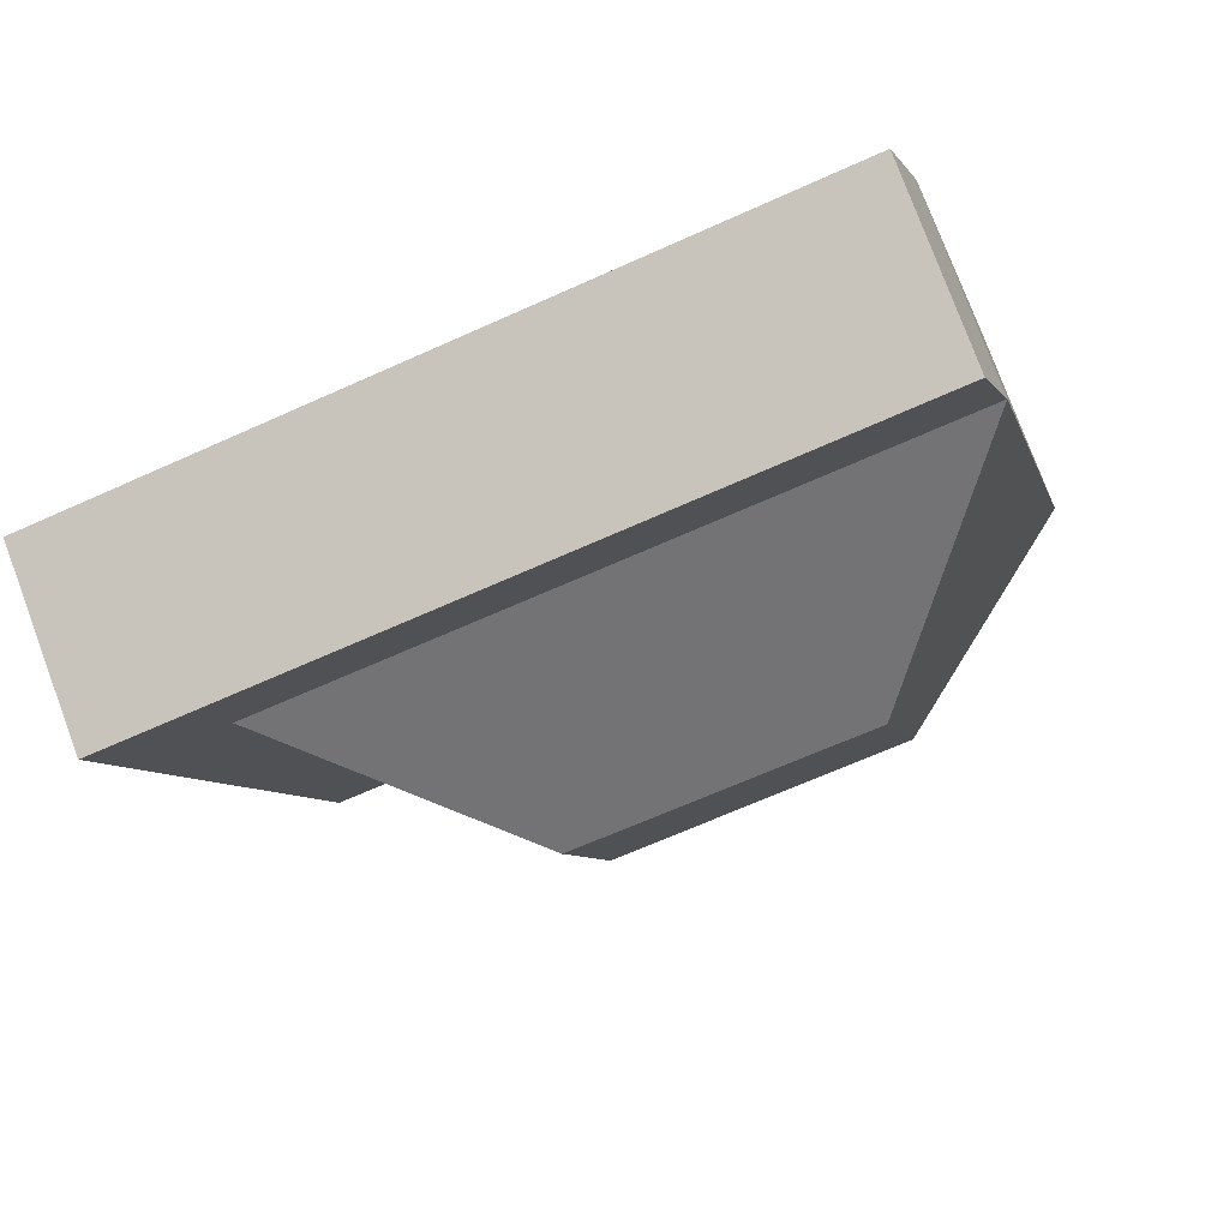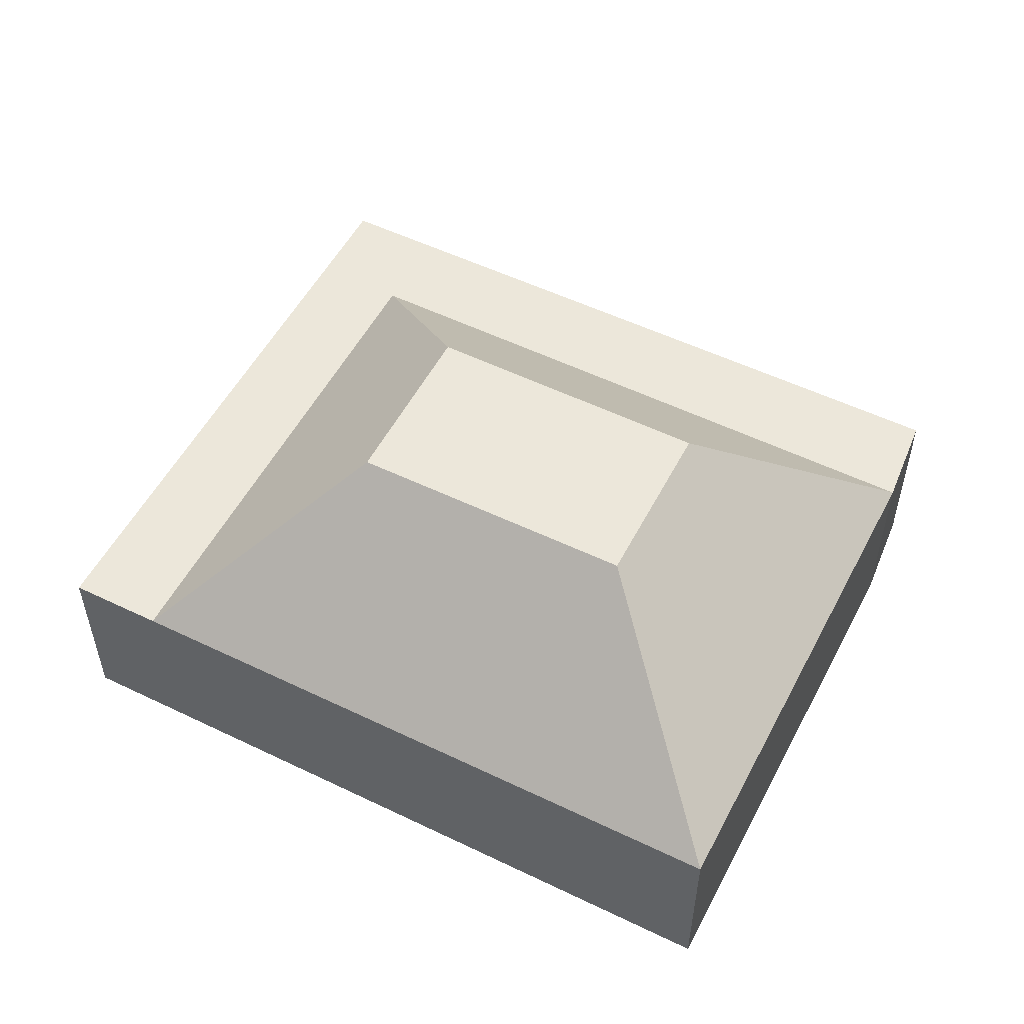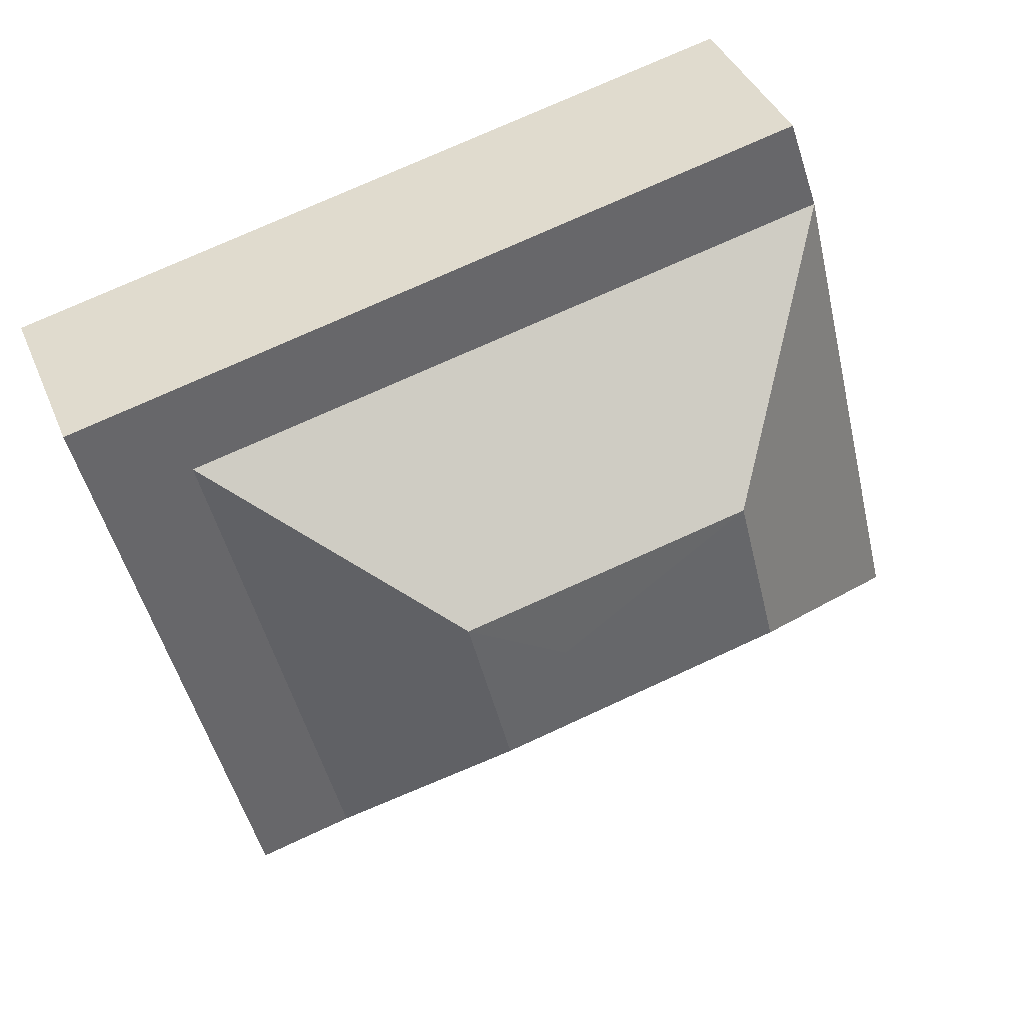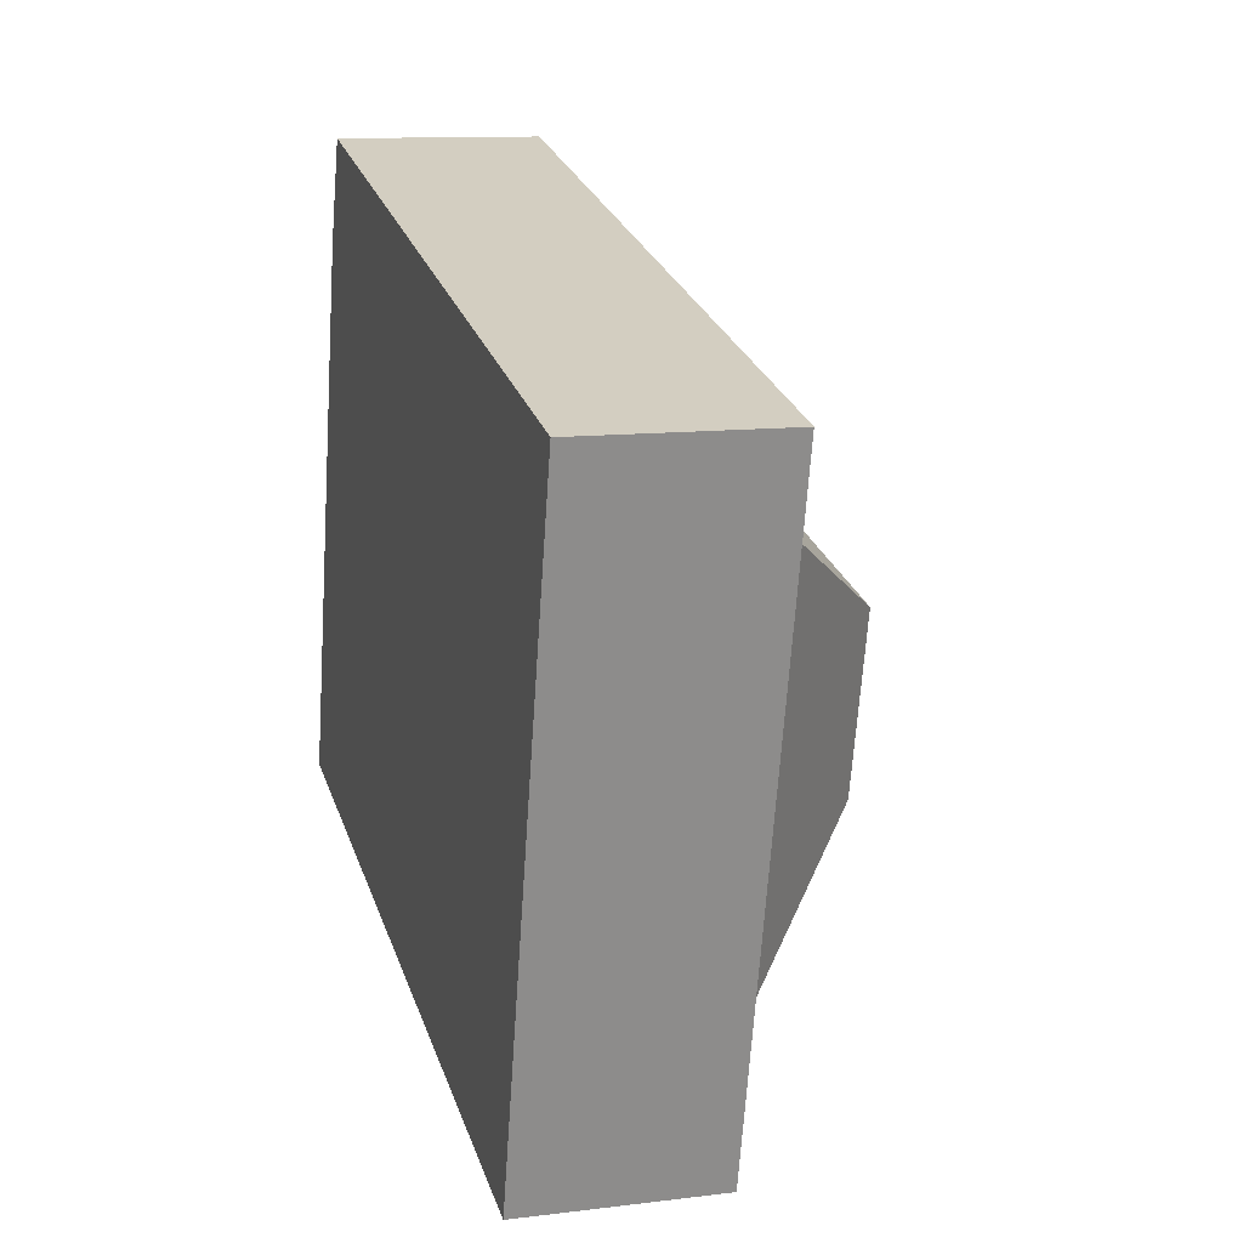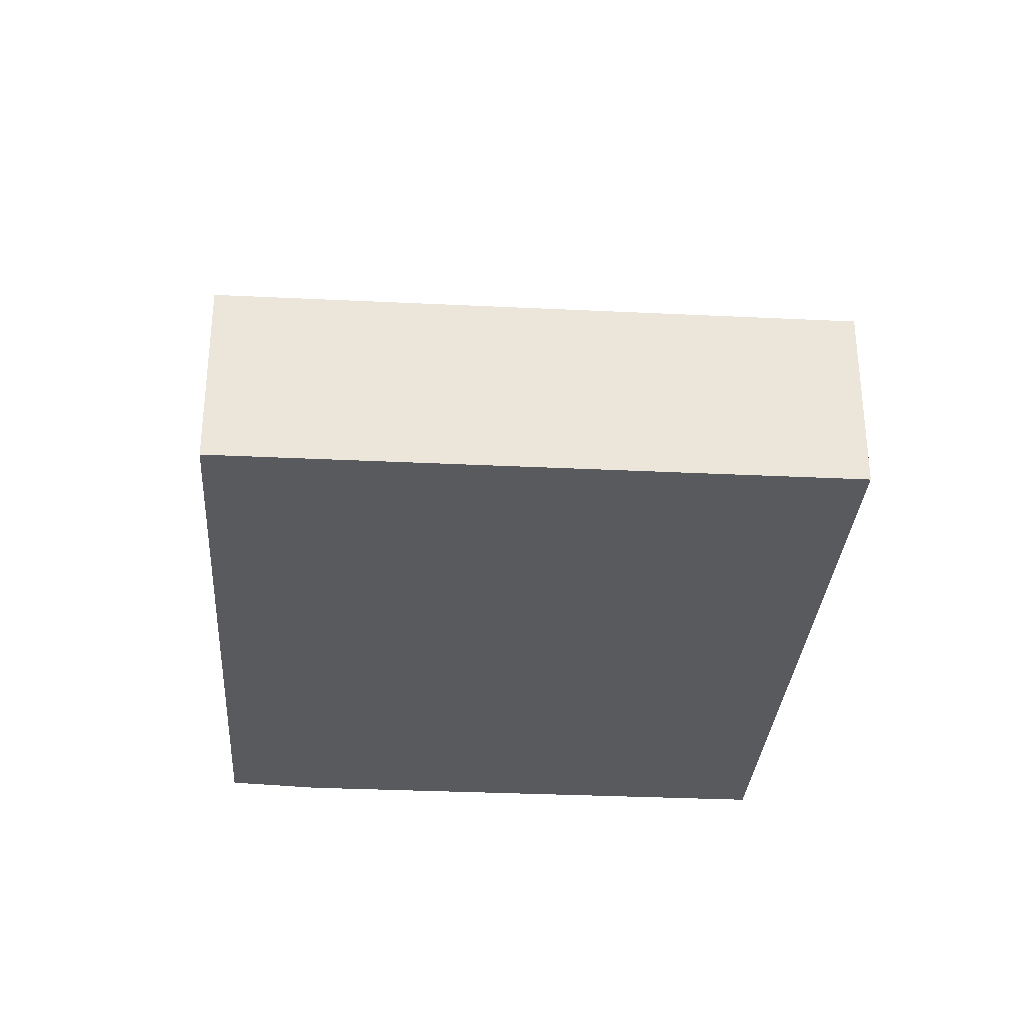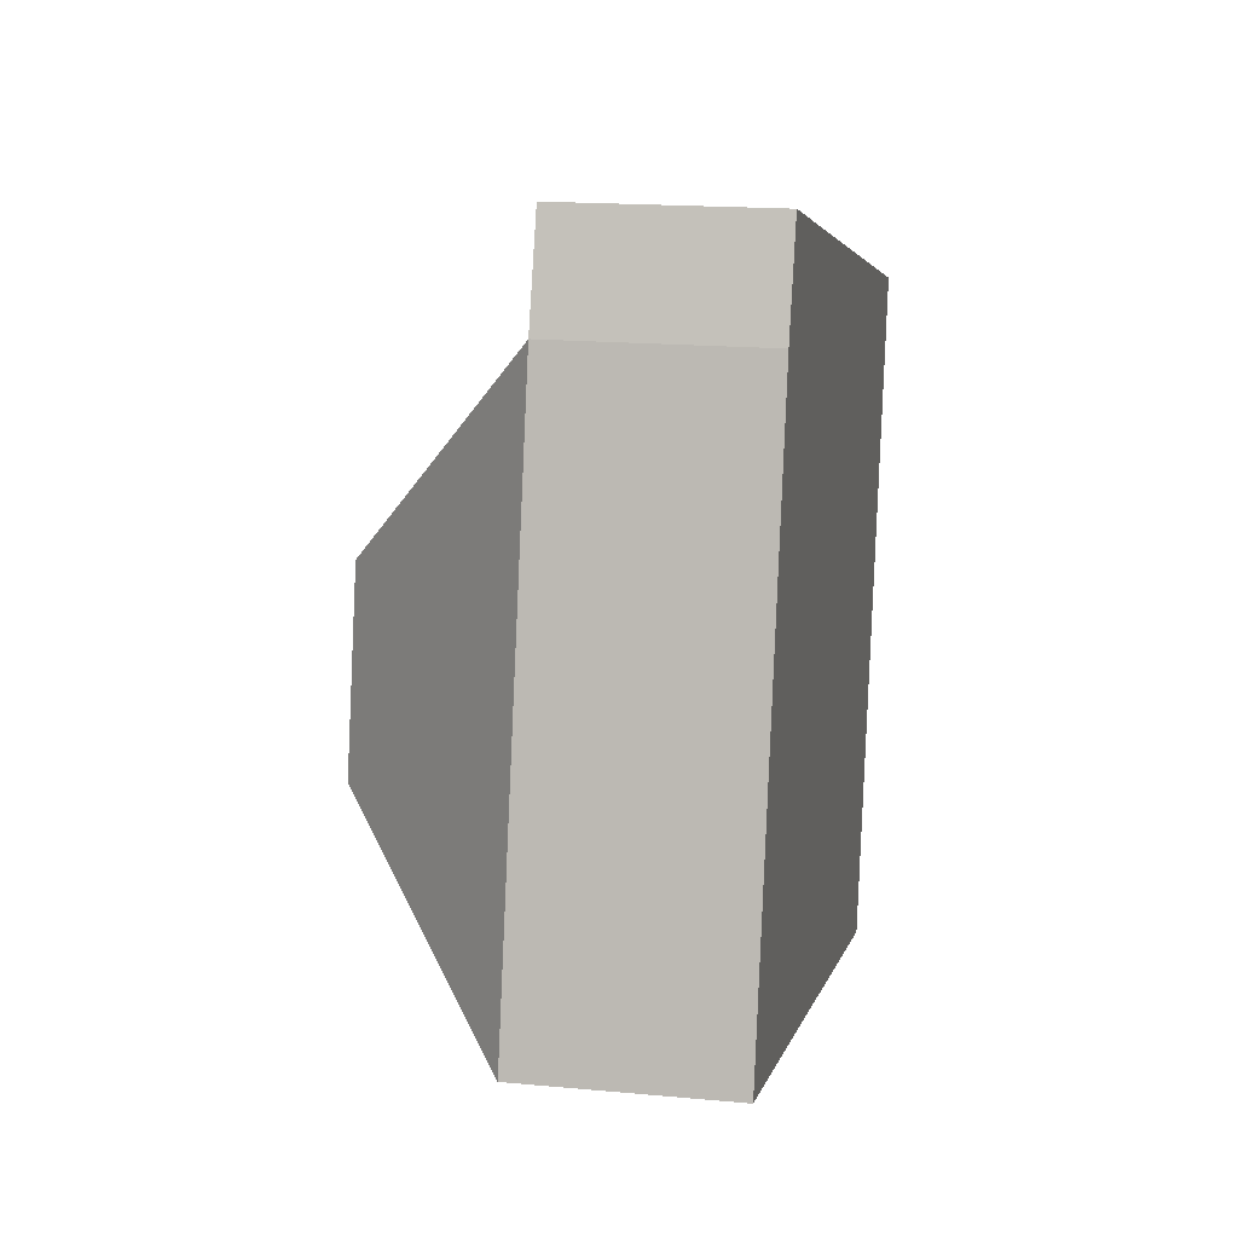
<metadata>
{"format":"obj","ext":"obj","renderer":"f3d","projection":"perspective","resolution":1024,"background":"white","views":[{"elev":78.3,"azim":159.6,"up":"+Z"},{"elev":53.4,"azim":-139.2,"up":"+Y"},{"elev":39.2,"azim":159.0,"up":"+Z"},{"elev":11.5,"azim":73.4,"up":"+Z"},{"elev":-31.5,"azim":99.6,"up":"+Y"},{"elev":16.9,"azim":-79.3,"up":"+Z"}]}
</metadata>
<code>
o BK39_500_014030_0037
v 18.06 75 -262.5
v 274.2 75 -324.2
v 312.1 75 -333.3
v 223.3 144.7 -235.2
v 109.6 144.8 -207.7
v 200 144.9 -189.2
v 126.5 145 -138.4
v 240.4 144.8 -164.9
v 68.48 75 -53.09
v 325.5 75 -113.6
v 81.06 75 -15.55
v 371.7 75 -85.52
v 18.06 0 -262.5
v 274.2 0 -324.2
v 312.1 0 -333.3
v 371.7 0 -85.52
v 81.06 0 -15.55
v 68.48 0 -53.09
f 6 8 7
f 7 6 4 5
f 8 6 4
f 1 9 7 5
f 9 10 8 7
f 4 2 1 5
f 10 2 4 8
f 9 11 12 10
f 12 3 2 10
f 13 14 15 16 17 18
f 1 13 14 2
f 2 14 15 3
f 3 15 16 12
f 12 16 17 11
f 11 17 18 9
f 9 18 13 1

</code>
